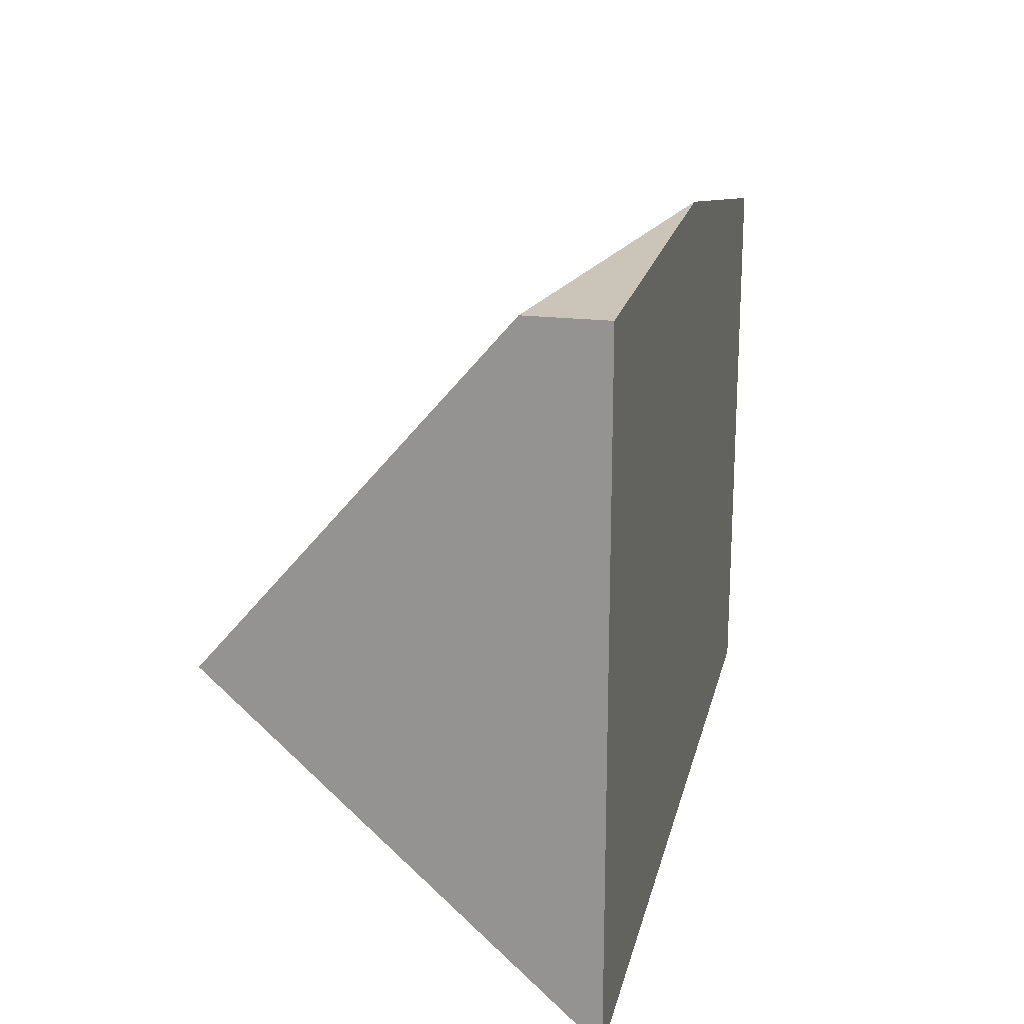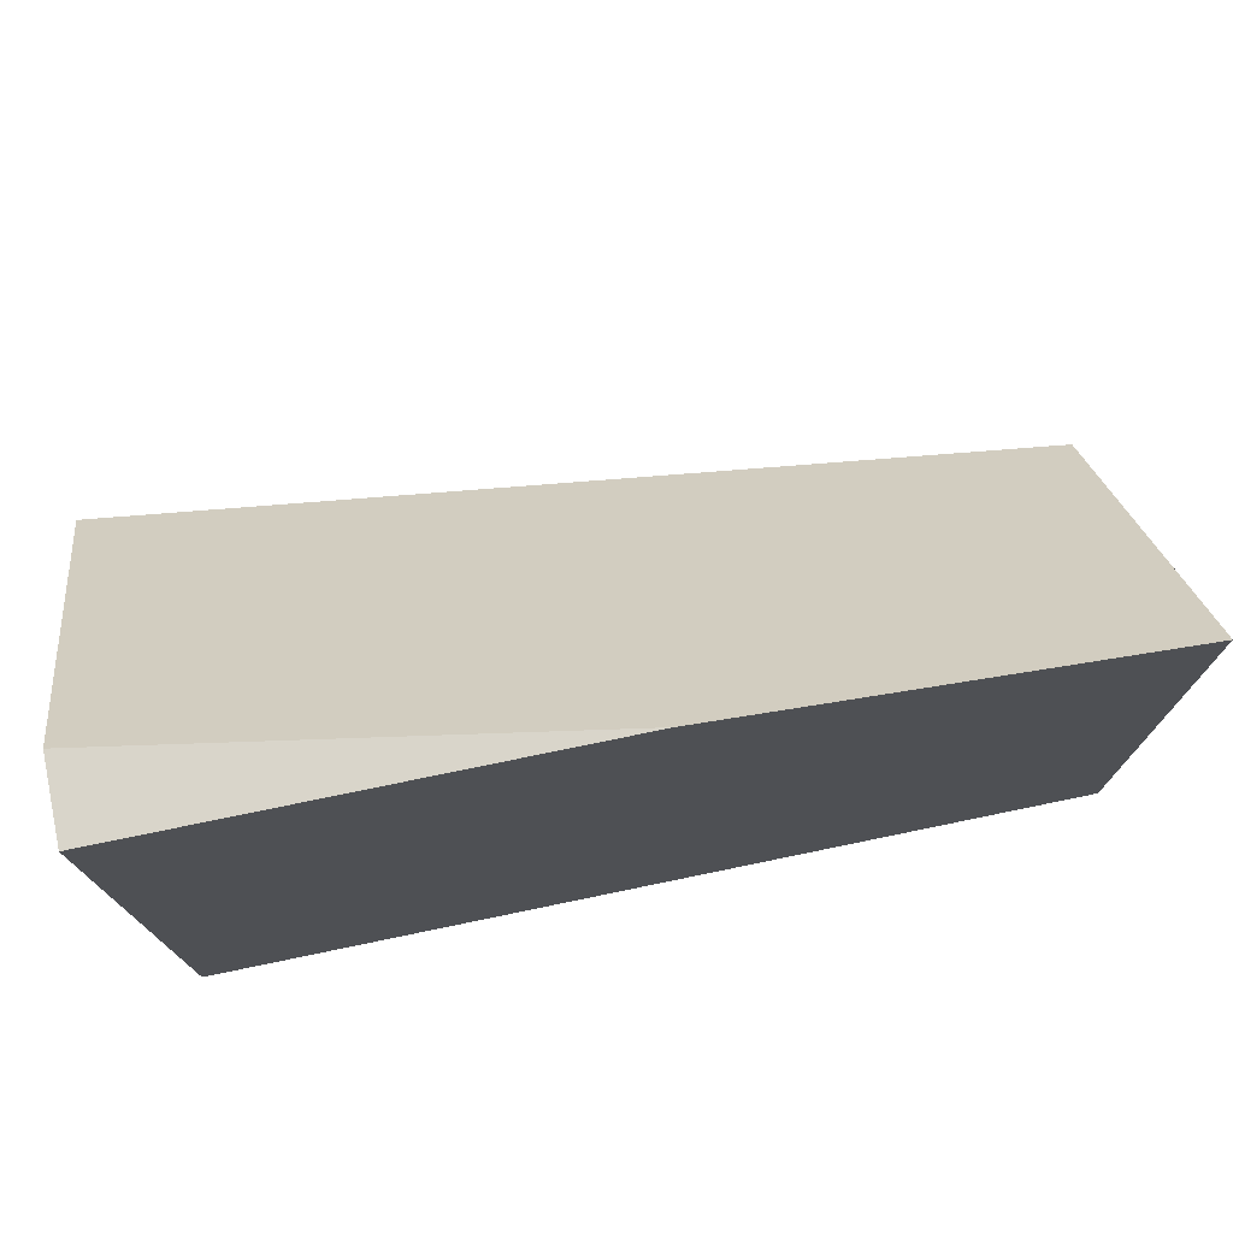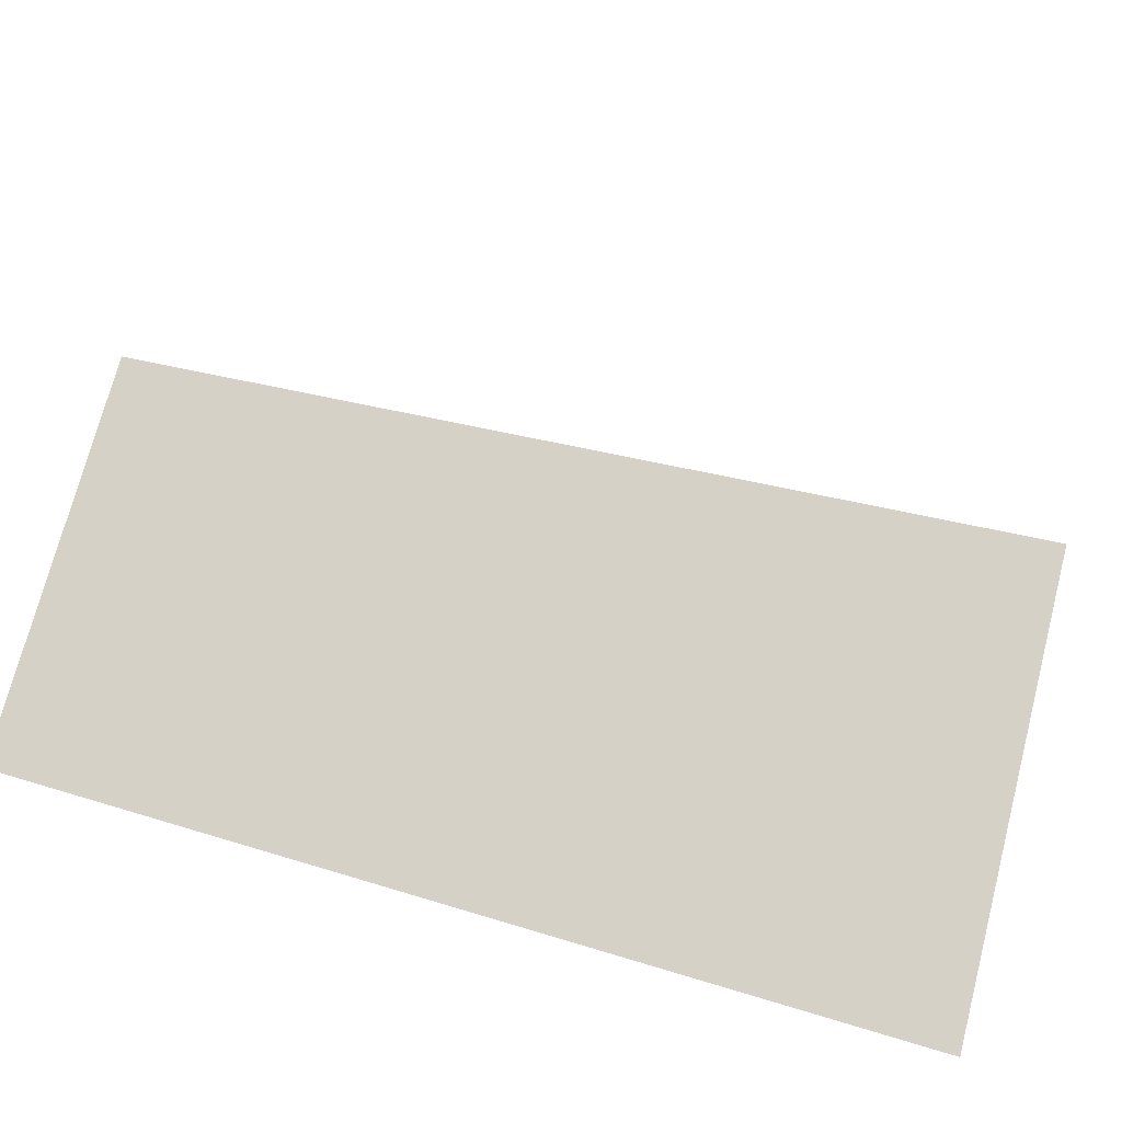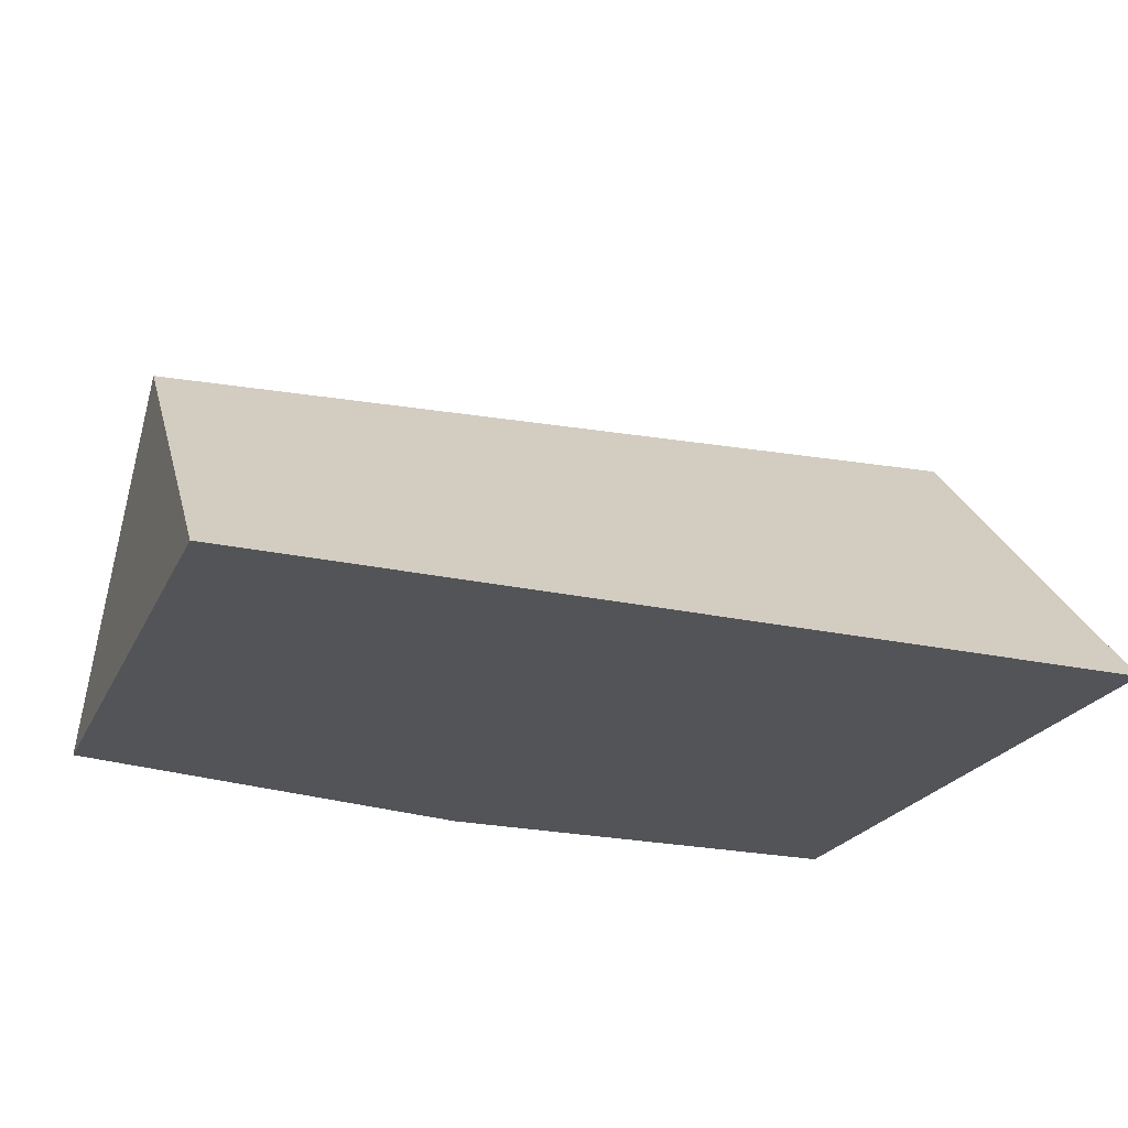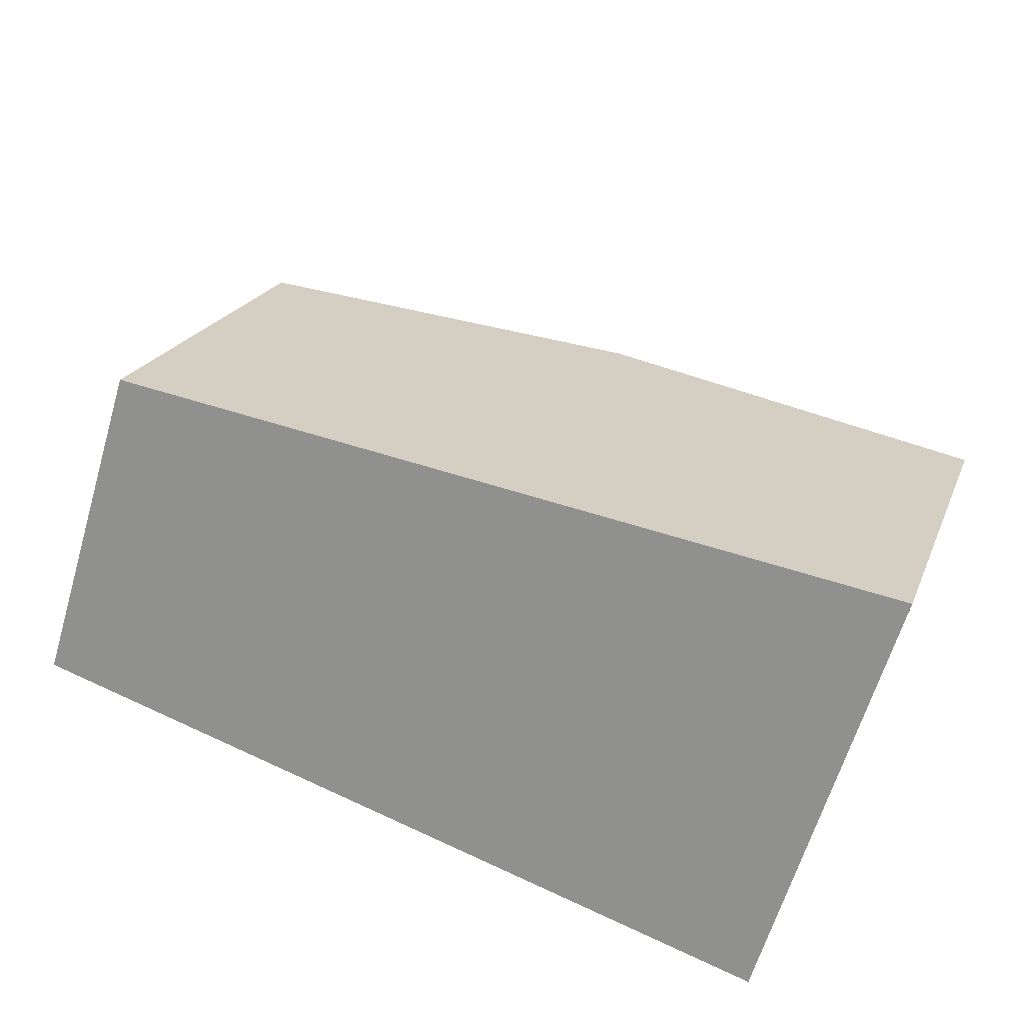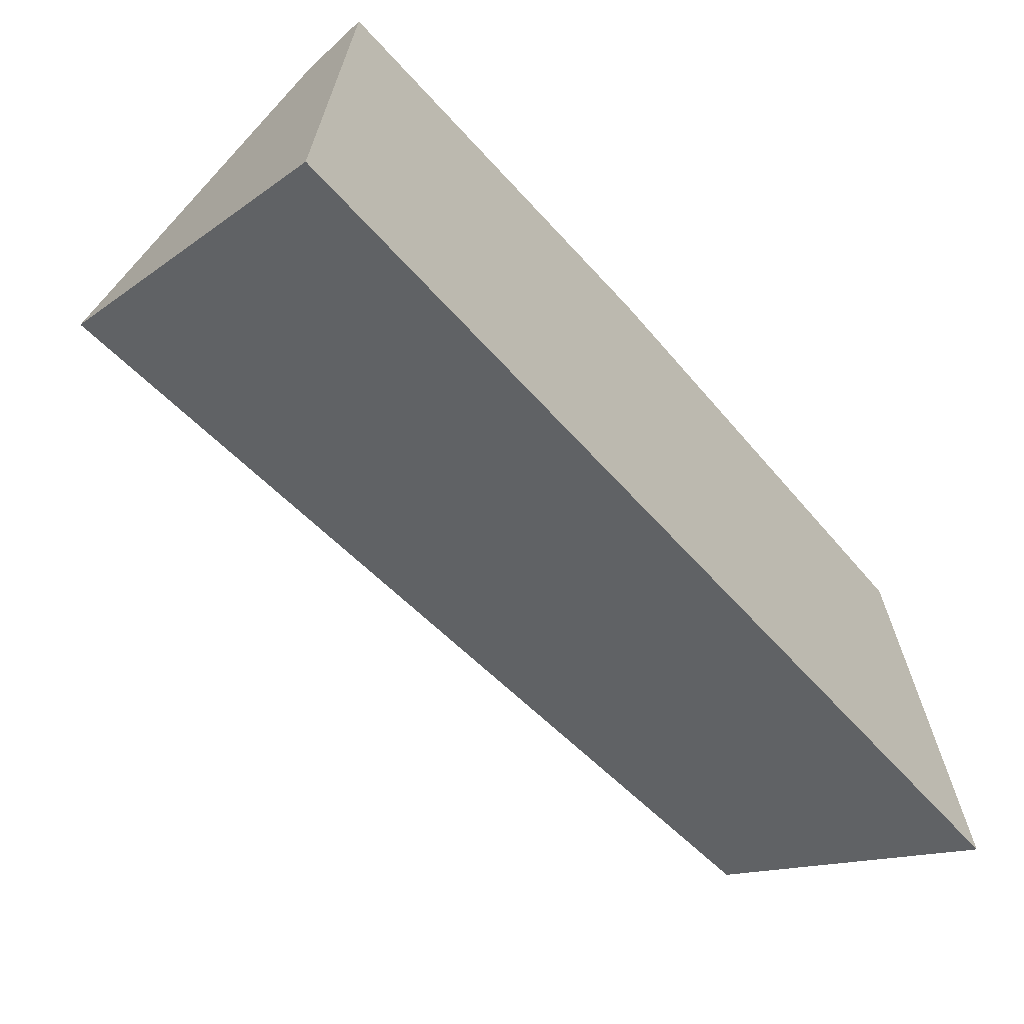
<metadata>
{"format":"obj","ext":"obj","renderer":"f3d","projection":"perspective","resolution":1024,"background":"white","views":[{"elev":20.3,"azim":102.5,"up":"+Y"},{"elev":74.5,"azim":168.3,"up":"+Y"},{"elev":-62.1,"azim":-20.1,"up":"+Y"},{"elev":-23.2,"azim":-20.6,"up":"+Z"},{"elev":65.3,"azim":24.9,"up":"+Z"},{"elev":-67.6,"azim":132.8,"up":"+Y"}]}
</metadata>
<code>
v 0.001 70 0
v -70 62.23 0.7244
v -35.4 70 0
v -70 63.08 0
v 0.001 70 6.057
v -64.23 64.23 0
v -5.171 70 5.172
v -43.34 39.96 24.35
v -70 37.59 21.81
v -57.91 38.66 22.96
v -17.57 42.24 26.81
v 0.001 43.8 28.48
v -70 17.47 0.2033
v -70 17.28 0
v 0.001 18.79 1.626
v 0.001 17.28 0
v -15.83 17.28 0
v -17.28 17.28 0
v -19.17 17.28 0
f 3 1 6
f 1 3 7
f 5 1 7
f 1 5 15
f 6 1 16
f 16 1 15
f 4 2 5
f 4 13 2
f 12 5 2
f 2 10 8
f 8 11 2
f 2 9 10
f 2 13 9
f 11 12 2
f 6 7 3
f 4 5 6
f 4 6 18
f 14 13 4
f 4 19 14
f 4 18 19
f 6 5 7
f 15 5 12
f 17 6 16
f 6 17 18
f 8 10 17
f 11 8 17
f 10 9 13
f 10 13 14
f 10 14 19
f 10 18 17
f 10 19 18
f 12 11 17
f 15 12 17
f 16 15 17

</code>
